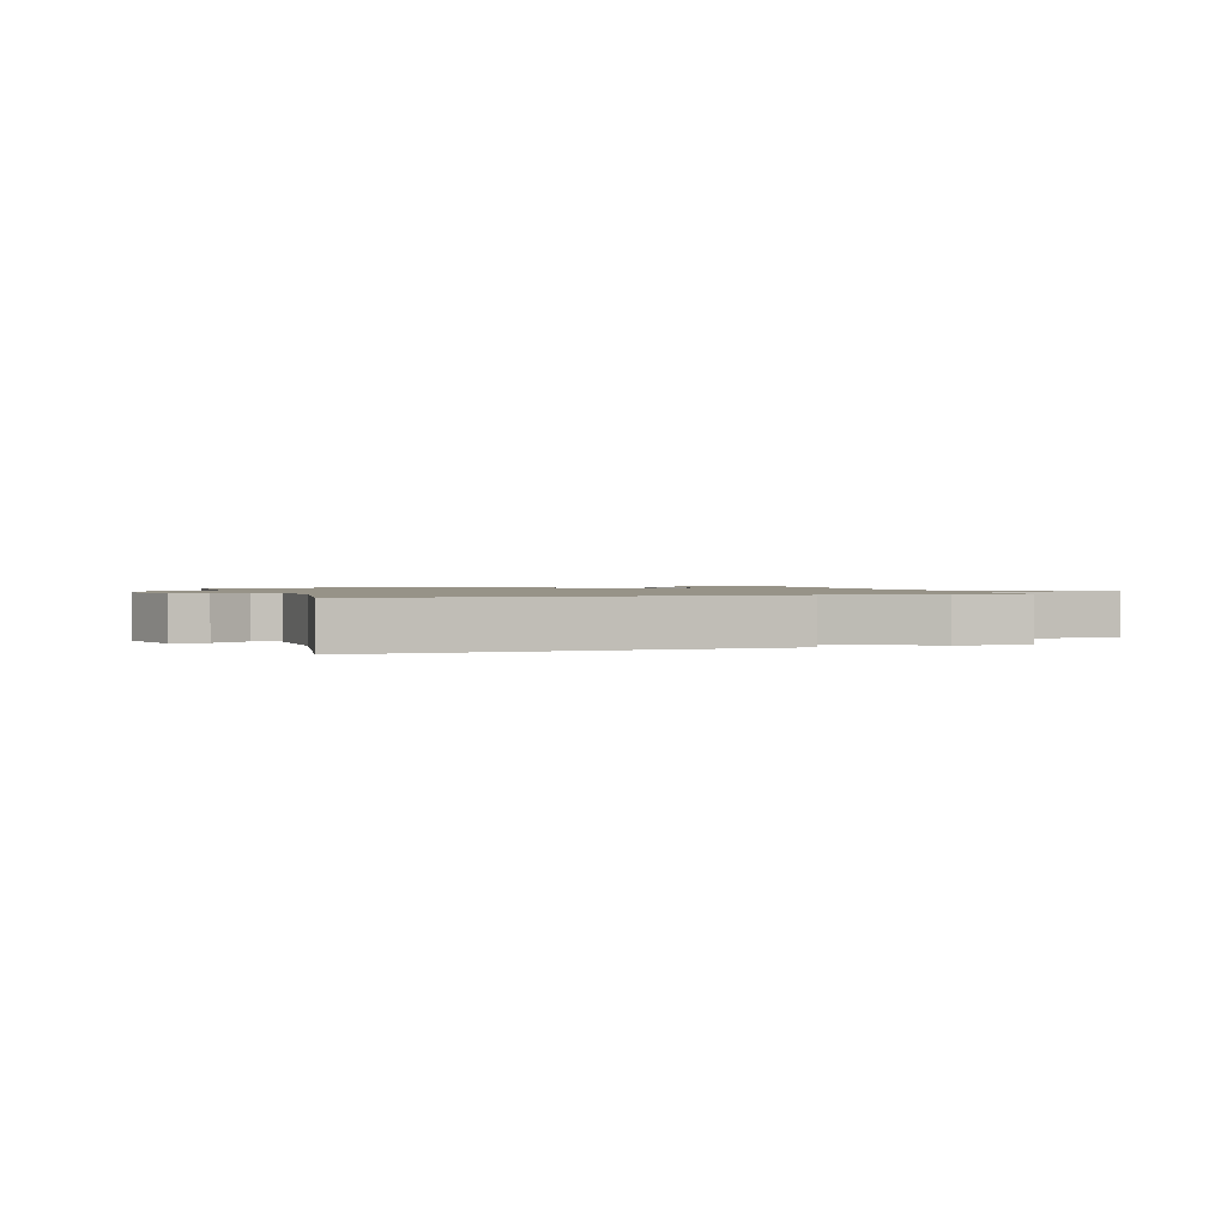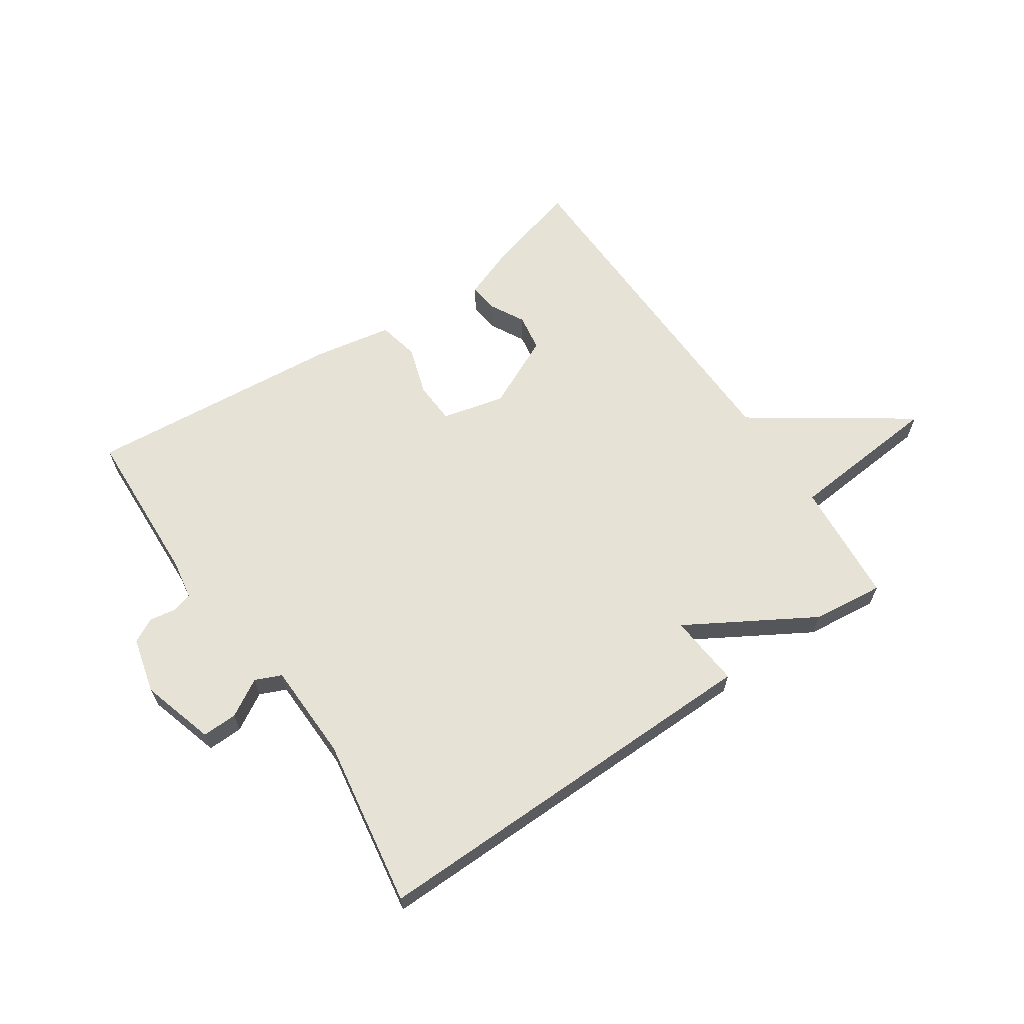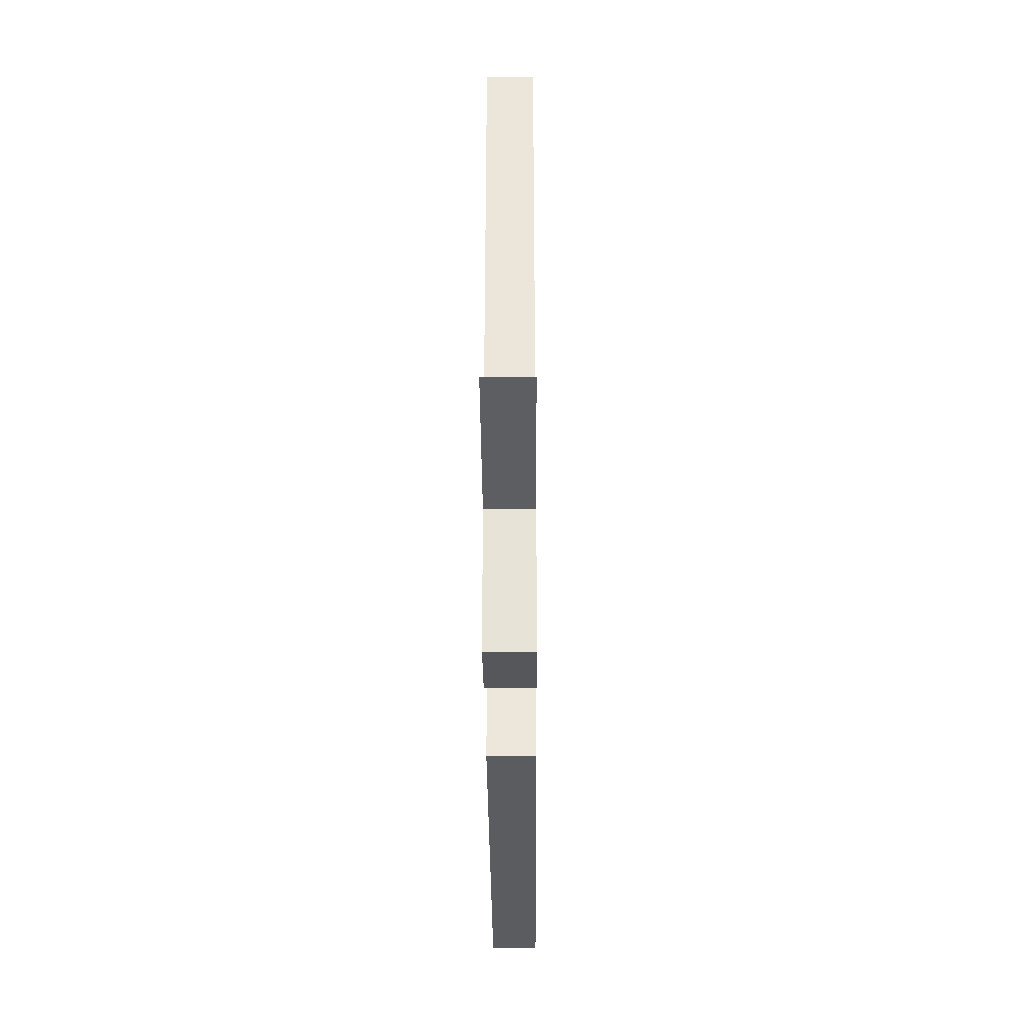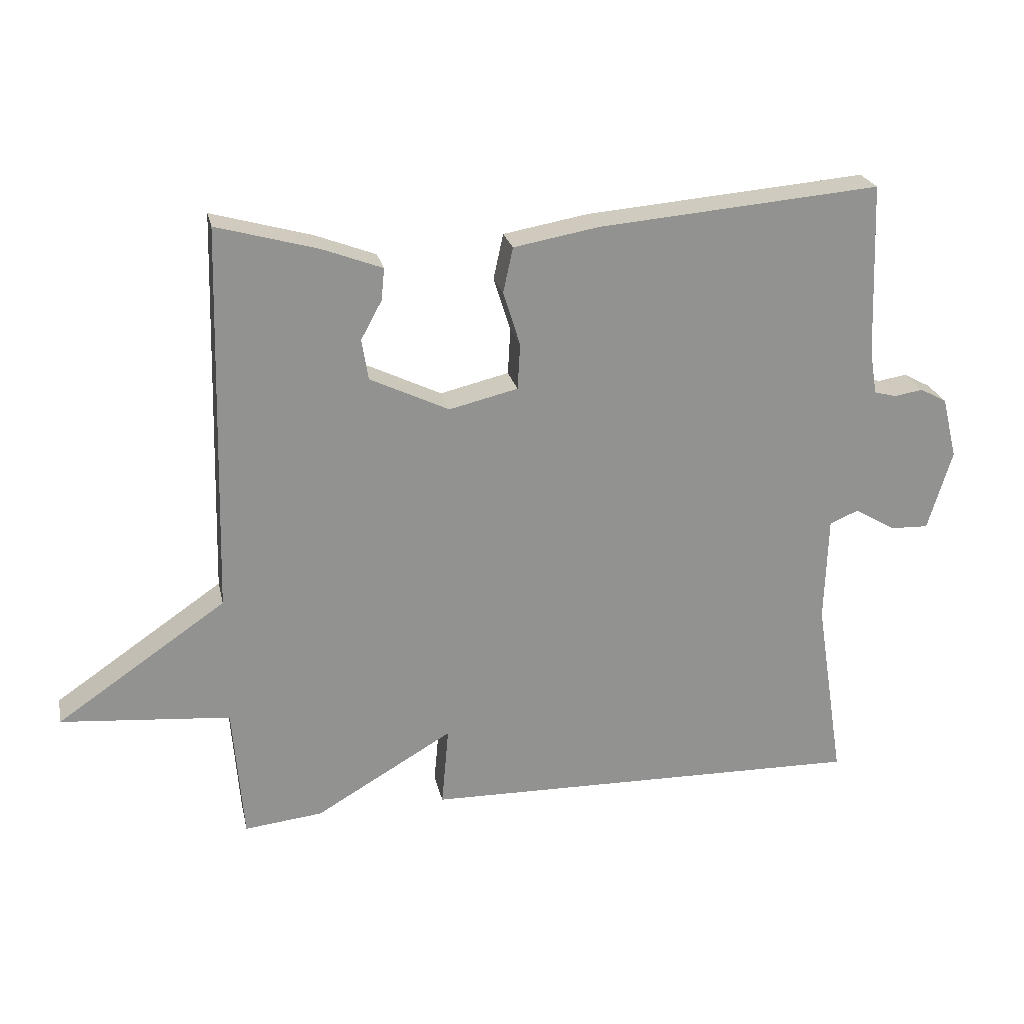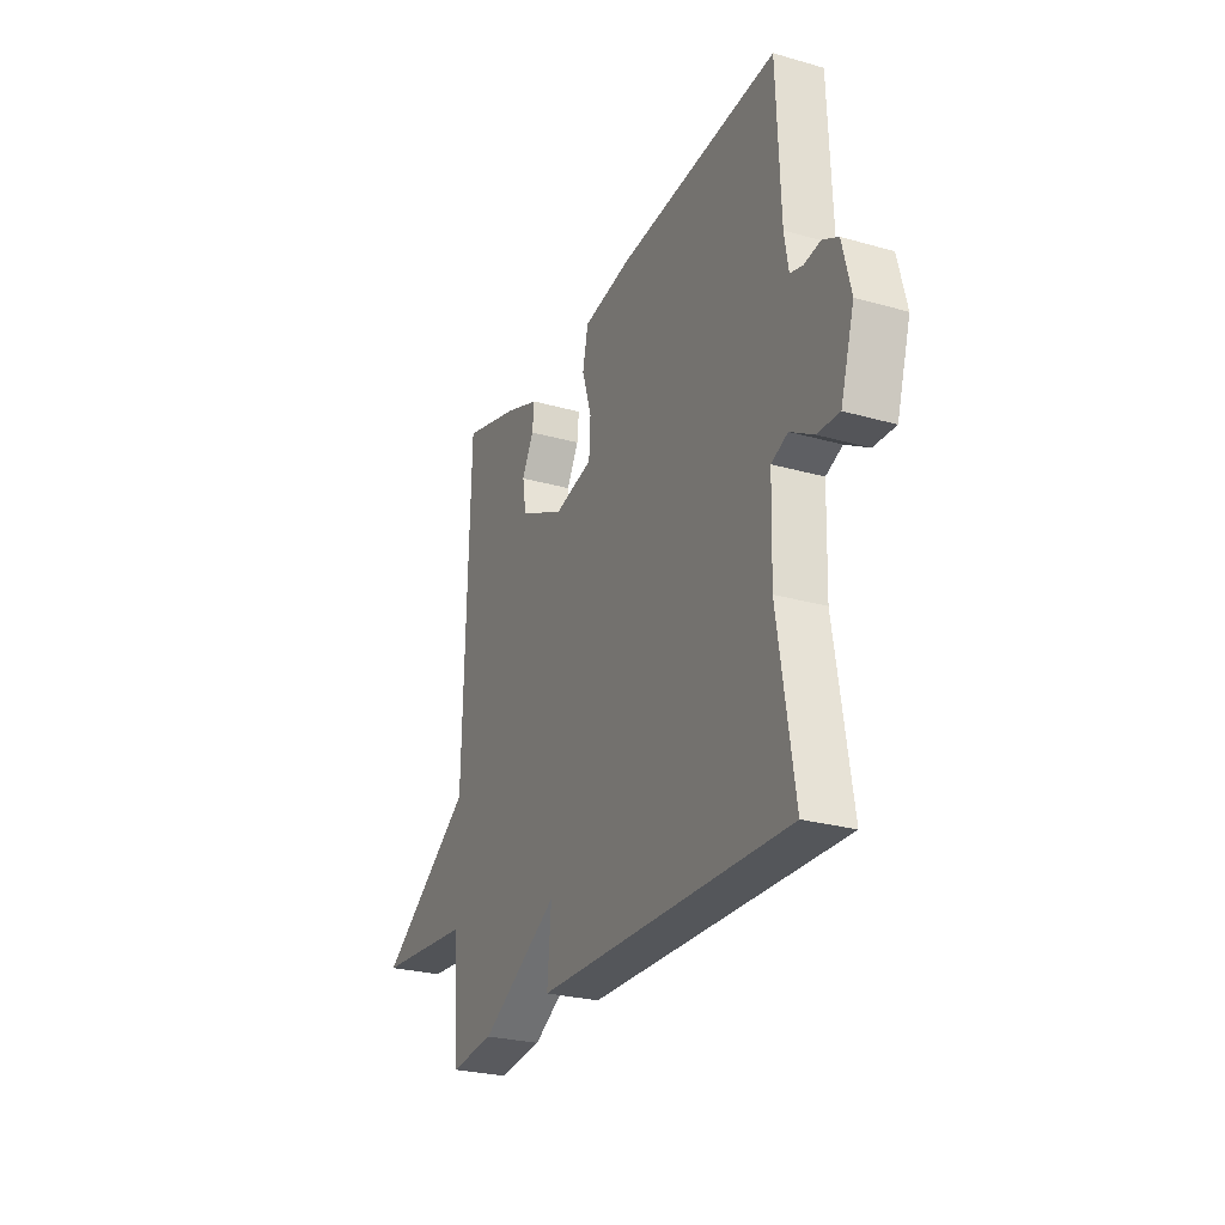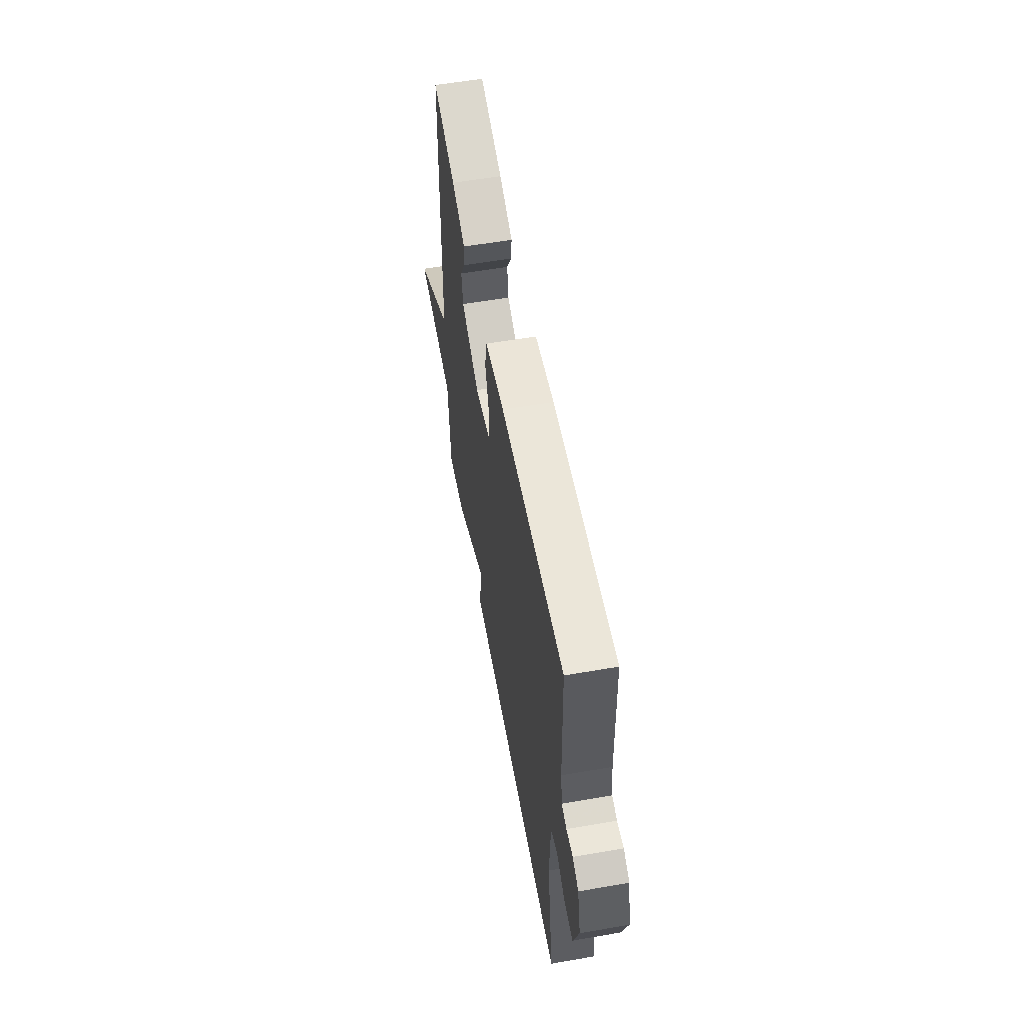
<metadata>
{"format":"obj","ext":"obj","renderer":"f3d","projection":"perspective","resolution":1024,"background":"white","views":[{"elev":1.4,"azim":161.5,"up":"+Y"},{"elev":63.7,"azim":146.1,"up":"+Y"},{"elev":-33.0,"azim":-89.6,"up":"+Z"},{"elev":23.9,"azim":-12.2,"up":"+Z"},{"elev":-26.4,"azim":65.9,"up":"+Z"},{"elev":57.8,"azim":79.8,"up":"+Z"}]}
</metadata>
<code>
v 0.5 0.07 -0.5
v -0.18 0.07 -0.487
v -0.169 0.07 -0.364
v -0.38 0.07 -0.487
v -0.5 0.07 -0.5
v -0.516 0.07 -0.294
v -0.775 0.07 -0.271
v -0.516 0.07 -0.094
v -0.5 0.07 0.5
v -0.346 0.07 0.457
v -0.254 0.07 0.422
v -0.259 0.07 0.373
v -0.291 0.07 0.314
v -0.281 0.07 0.252
v -0.16 0.07 0.194
v -0.055 0.07 0.219
v -0.051 0.07 0.289
v -0.077 0.07 0.372
v -0.062 0.07 0.441
v 0.068 0.07 0.464
v 0.5 0.07 0.5
v 0.51 0.07 0.234
v 0.521 0.07 0.167
v 0.555 0.07 0.158
v 0.599 0.07 0.165
v 0.64 0.07 0.143
v 0.663 0.07 0.049
v 0.626 0.07 -0.074
v 0.567 0.07 -0.072
v 0.505 0.07 -0.035
v 0.461 0.07 -0.054
v 0.456 0.07 -0.217
v 0.5 0 -0.5
v -0.18 0 -0.487
v -0.169 0 -0.364
v -0.38 0 -0.487
v -0.5 0 -0.5
v -0.516 0 -0.294
v -0.775 0 -0.271
v -0.516 0 -0.094
v -0.5 0 0.5
v -0.346 0 0.457
v -0.254 0 0.422
v -0.259 0 0.373
v -0.291 0 0.314
v -0.281 0 0.252
v -0.16 0 0.194
v -0.055 0 0.219
v -0.051 0 0.289
v -0.077 0 0.372
v -0.062 0 0.441
v 0.068 0 0.464
v 0.5 0 0.5
v 0.51 0 0.234
v 0.521 0 0.167
v 0.555 0 0.158
v 0.599 0 0.165
v 0.64 0 0.143
v 0.663 0 0.049
v 0.626 0 -0.074
v 0.567 0 -0.072
v 0.505 0 -0.035
v 0.461 0 -0.054
v 0.456 0 -0.217
f 28 29 30
f 27 28 30
f 26 27 30
f 25 26 30
f 24 25 30
f 23 24 30 31
f 22 23 31
f 21 22 31
f 20 21 31
f 19 20 31
f 18 19 31
f 17 18 31
f 16 17 31 32
f 11 12 13
f 10 11 13
f 9 10 13
f 8 9 13
f 8 13 14
f 6 7 8
f 8 14 15
f 6 8 15
f 5 6 15
f 4 5 15
f 3 4 15
f 1 2 3
f 15 16 32
f 3 15 32
f 1 3 32
f 62 61 60
f 62 60 59
f 62 59 58
f 62 58 57
f 62 57 56
f 63 62 56 55
f 63 55 54
f 63 54 53
f 63 53 52
f 63 52 51
f 63 51 50
f 63 50 49
f 64 63 49 48
f 45 44 43
f 45 43 42
f 45 42 41
f 45 41 40
f 46 45 40
f 40 39 38
f 47 46 40
f 47 40 38
f 47 38 37
f 47 37 36
f 47 36 35
f 35 34 33
f 64 48 47
f 64 47 35
f 64 35 33
f 1 33 34 2
f 2 34 35 3
f 3 35 36 4
f 4 36 37 5
f 5 37 38 6
f 6 38 39 7
f 7 39 40 8
f 8 40 41 9
f 9 41 42 10
f 10 42 43 11
f 11 43 44 12
f 12 44 45 13
f 13 45 46 14
f 14 46 47 15
f 15 47 48 16
f 16 48 49 17
f 17 49 50 18
f 18 50 51 19
f 19 51 52 20
f 20 52 53 21
f 21 53 54 22
f 22 54 55 23
f 23 55 56 24
f 24 56 57 25
f 25 57 58 26
f 26 58 59 27
f 27 59 60 28
f 28 60 61 29
f 29 61 62 30
f 30 62 63 31
f 31 63 64 32
f 32 64 33 1

</code>
